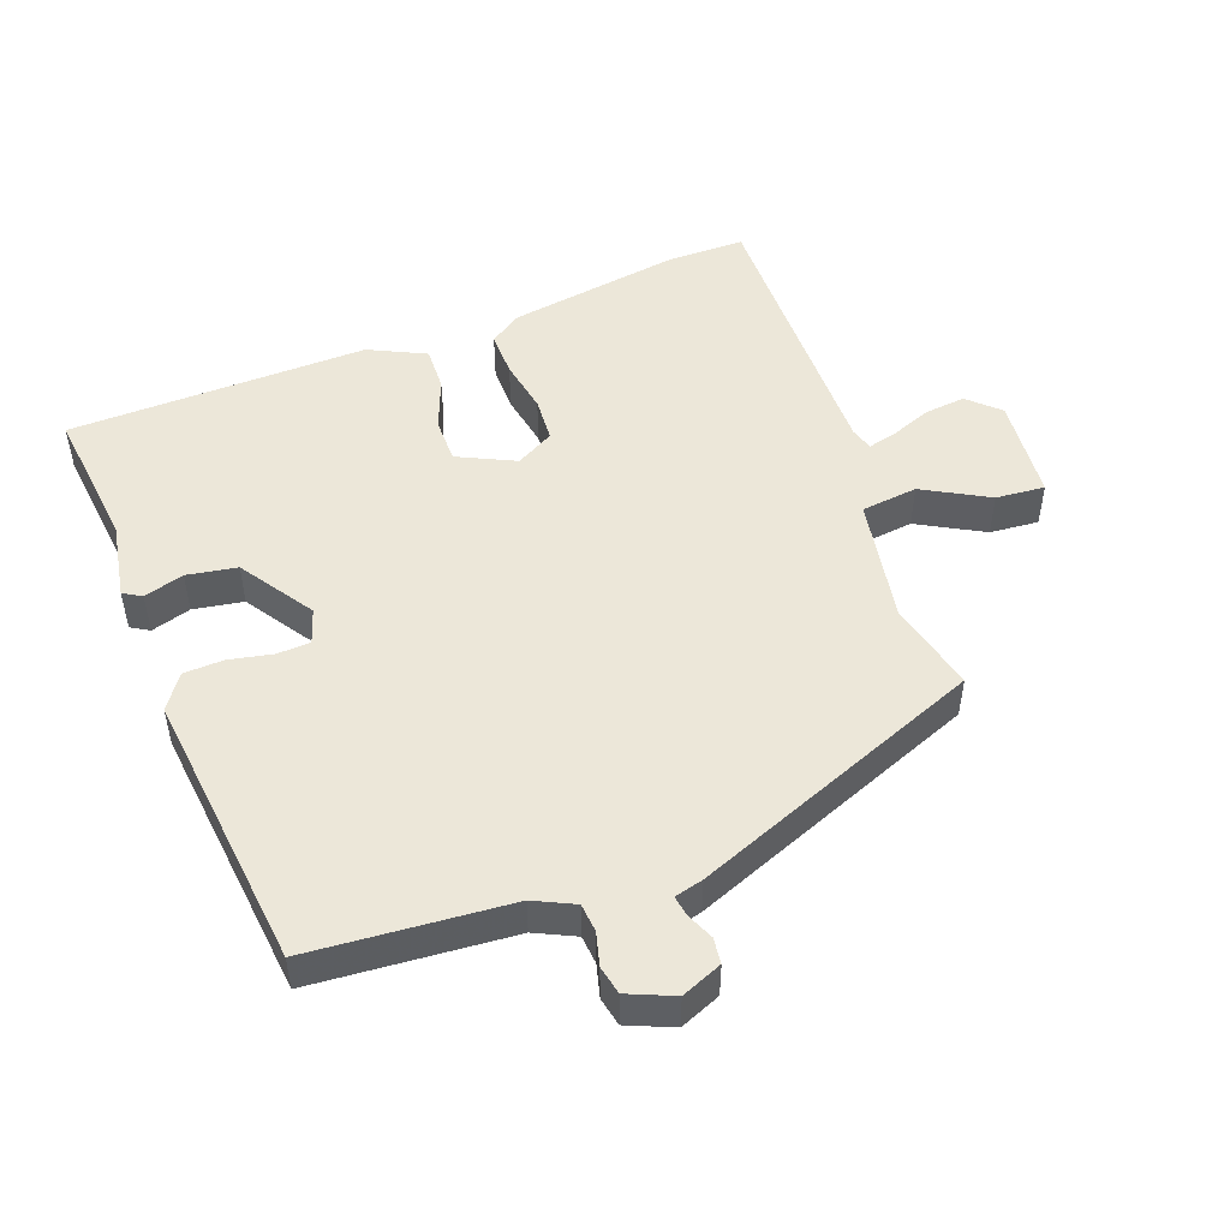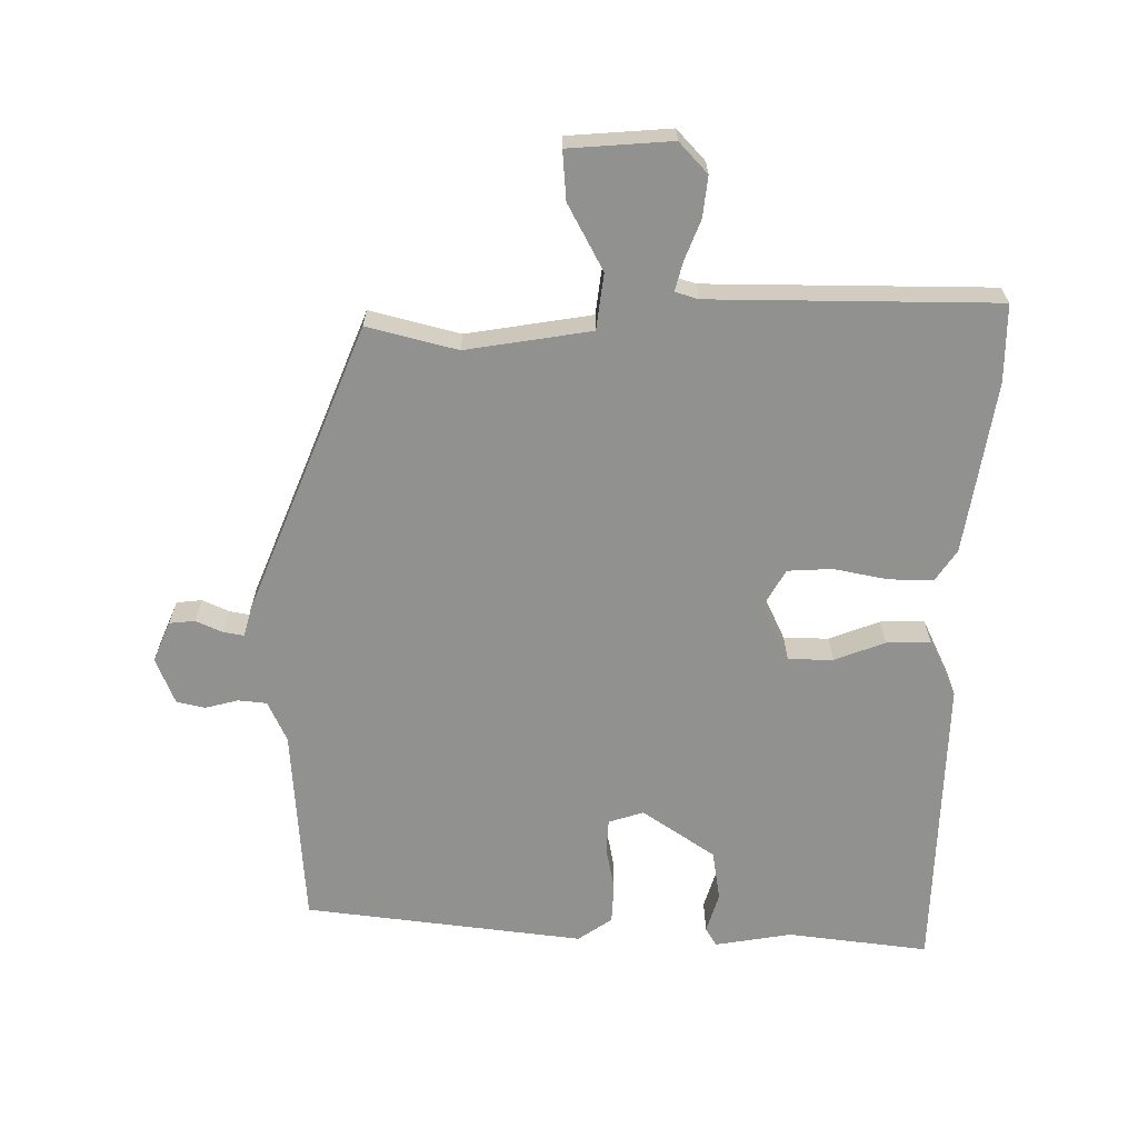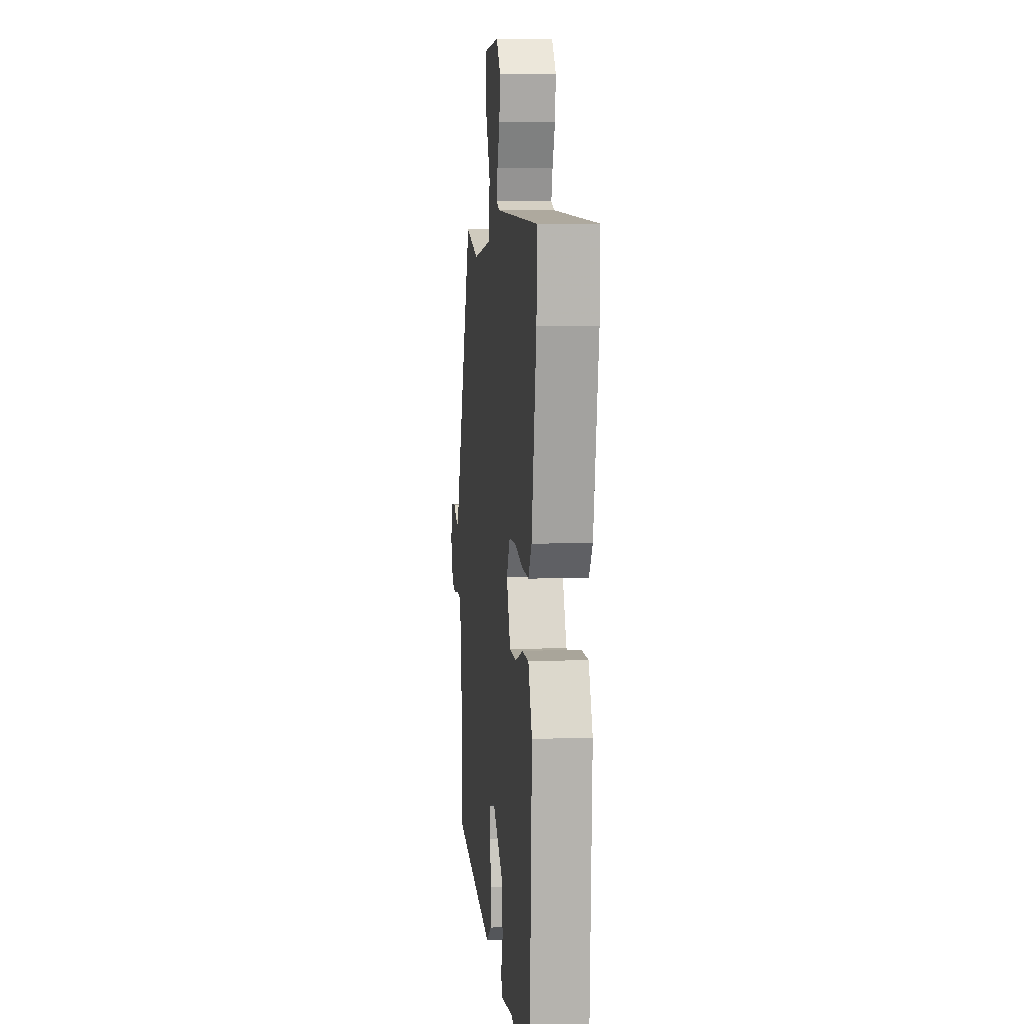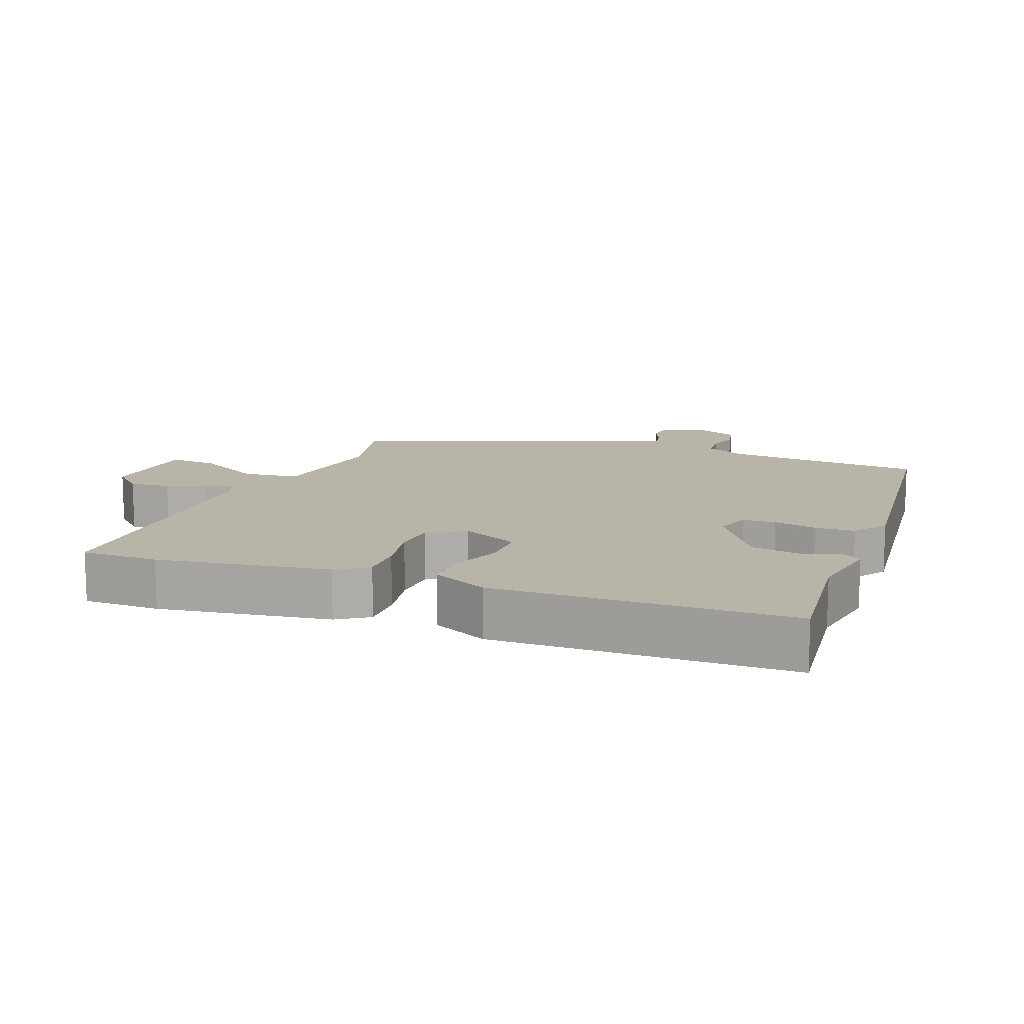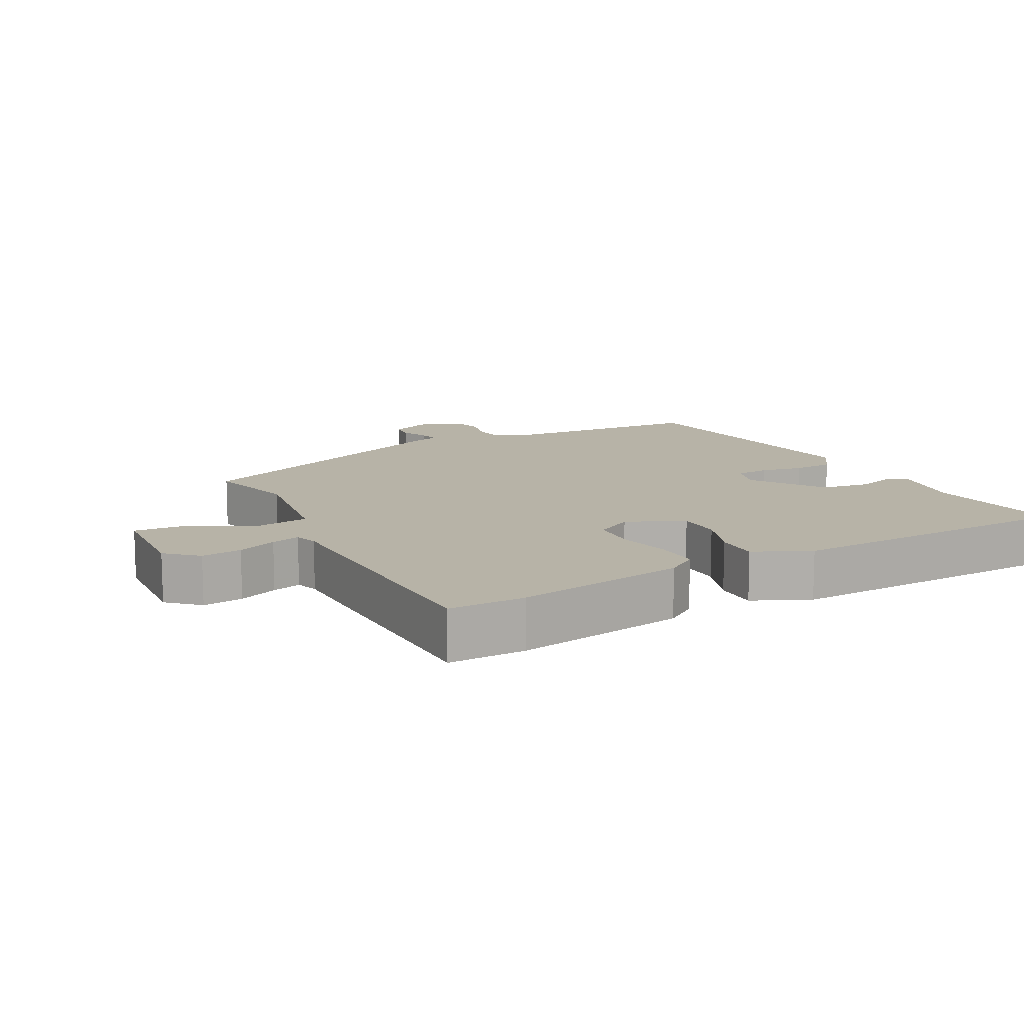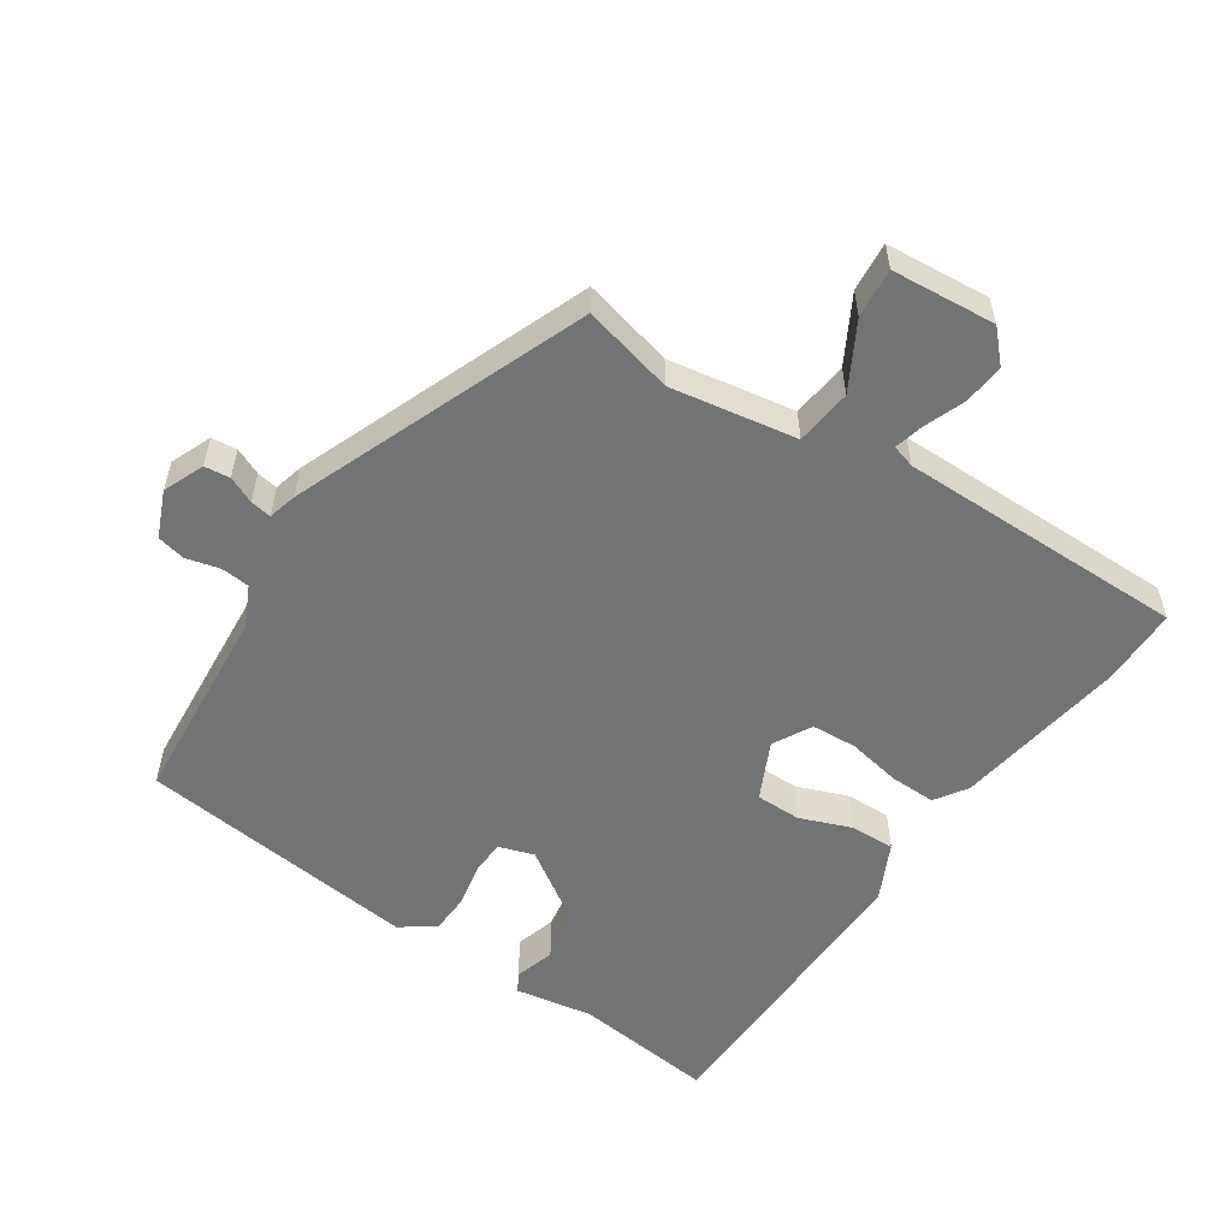
<metadata>
{"format":"obj","ext":"obj","renderer":"f3d","projection":"perspective","resolution":1024,"background":"white","views":[{"elev":50.1,"azim":-108.6,"up":"+Y"},{"elev":-66.0,"azim":0.8,"up":"+Y"},{"elev":7.5,"azim":84.0,"up":"+Z"},{"elev":13.2,"azim":112.7,"up":"+Y"},{"elev":12.6,"azim":62.8,"up":"+Y"},{"elev":-55.7,"azim":-32.0,"up":"+Y"}]}
</metadata>
<code>
v -0.49 0.07 -0.424
v -0.504 0.07 -0.135
v -0.53 0.07 -0.076
v -0.571 0.07 -0.071
v -0.619 0.07 -0.082
v -0.66 0.07 -0.072
v -0.686 0.07 -0.005
v -0.66 0.07 0.053
v -0.623 0.07 0.056
v -0.585 0.07 0.038
v -0.555 0.07 0.032
v -0.543 0.07 0.073
v -0.364 0.07 0.489
v -0.234 0.07 0.453
v -0.052 0.07 0.478
v -0.04 0.07 0.559
v -0.089 0.07 0.655
v -0.093 0.07 0.726
v 0.057 0.07 0.734
v 0.097 0.07 0.689
v 0.089 0.07 0.63
v 0.065 0.07 0.573
v 0.053 0.07 0.531
v 0.086 0.07 0.52
v 0.5 0.07 0.509
v 0.497 0.07 0.397
v 0.451 0.07 0.149
v 0.419 0.07 0.104
v 0.354 0.07 0.107
v 0.277 0.07 0.124
v 0.212 0.07 0.122
v 0.18 0.07 0.068
v 0.217 0.07 -0.016
v 0.282 0.07 -0.018
v 0.356 0.07 0.008
v 0.42 0.07 0.008
v 0.457 0.07 -0.075
v 0.435 0.07 -0.507
v 0.232 0.07 -0.478
v 0.12 0.07 -0.494
v 0.105 0.07 -0.467
v 0.124 0.07 -0.41
v 0.114 0.07 -0.337
v 0.011 0.07 -0.264
v -0.04 0.07 -0.279
v -0.044 0.07 -0.327
v -0.033 0.07 -0.39
v -0.037 0.07 -0.448
v -0.087 0.07 -0.481
v -0.49 0 -0.424
v -0.504 0 -0.135
v -0.53 0 -0.076
v -0.571 0 -0.071
v -0.619 0 -0.082
v -0.66 0 -0.072
v -0.686 0 -0.005
v -0.66 0 0.053
v -0.623 0 0.056
v -0.585 0 0.038
v -0.555 0 0.032
v -0.543 0 0.073
v -0.364 0 0.489
v -0.234 0 0.453
v -0.052 0 0.478
v -0.04 0 0.559
v -0.089 0 0.655
v -0.093 0 0.726
v 0.057 0 0.734
v 0.097 0 0.689
v 0.089 0 0.63
v 0.065 0 0.573
v 0.053 0 0.531
v 0.086 0 0.52
v 0.5 0 0.509
v 0.497 0 0.397
v 0.451 0 0.149
v 0.419 0 0.104
v 0.354 0 0.107
v 0.277 0 0.124
v 0.212 0 0.122
v 0.18 0 0.068
v 0.217 0 -0.016
v 0.282 0 -0.018
v 0.356 0 0.008
v 0.42 0 0.008
v 0.457 0 -0.075
v 0.435 0 -0.507
v 0.232 0 -0.478
v 0.12 0 -0.494
v 0.105 0 -0.467
v 0.124 0 -0.41
v 0.114 0 -0.337
v 0.011 0 -0.264
v -0.04 0 -0.279
v -0.044 0 -0.327
v -0.033 0 -0.39
v -0.037 0 -0.448
v -0.087 0 -0.481
f 46 47 48 49
f 45 46 49 1
f 39 40 41 42
f 39 42 43
f 38 39 43
f 37 38 43 44
f 34 35 36 37
f 33 34 37 44
f 27 28 29 30
f 27 30 31
f 24 25 26 27
f 23 24 27 31
f 19 20 21 22
f 19 22 23
f 16 17 18 19
f 15 16 19 23
f 11 12 13 14
f 11 14 15
f 7 8 9 10
f 7 10 11
f 4 5 6 7
f 3 4 7 11
f 2 3 11 15
f 45 1 2 15
f 32 33 44 45
f 31 32 45
f 15 23 31 45
f 98 97 96 95
f 50 98 95 94
f 91 90 89 88
f 92 91 88
f 92 88 87
f 93 92 87 86
f 86 85 84 83
f 93 86 83 82
f 79 78 77 76
f 80 79 76
f 76 75 74 73
f 80 76 73 72
f 71 70 69 68
f 72 71 68
f 68 67 66 65
f 72 68 65 64
f 63 62 61 60
f 64 63 60
f 59 58 57 56
f 60 59 56
f 56 55 54 53
f 60 56 53 52
f 64 60 52 51
f 64 51 50 94
f 94 93 82 81
f 94 81 80
f 94 80 72 64
f 1 50 51 2
f 2 51 52 3
f 3 52 53 4
f 4 53 54 5
f 5 54 55 6
f 6 55 56 7
f 7 56 57 8
f 8 57 58 9
f 9 58 59 10
f 10 59 60 11
f 11 60 61 12
f 12 61 62 13
f 13 62 63 14
f 14 63 64 15
f 15 64 65 16
f 16 65 66 17
f 17 66 67 18
f 18 67 68 19
f 19 68 69 20
f 20 69 70 21
f 21 70 71 22
f 22 71 72 23
f 23 72 73 24
f 24 73 74 25
f 25 74 75 26
f 26 75 76 27
f 27 76 77 28
f 28 77 78 29
f 29 78 79 30
f 30 79 80 31
f 31 80 81 32
f 32 81 82 33
f 33 82 83 34
f 34 83 84 35
f 35 84 85 36
f 36 85 86 37
f 37 86 87 38
f 38 87 88 39
f 39 88 89 40
f 40 89 90 41
f 41 90 91 42
f 42 91 92 43
f 43 92 93 44
f 44 93 94 45
f 45 94 95 46
f 46 95 96 47
f 47 96 97 48
f 48 97 98 49
f 49 98 50 1

</code>
